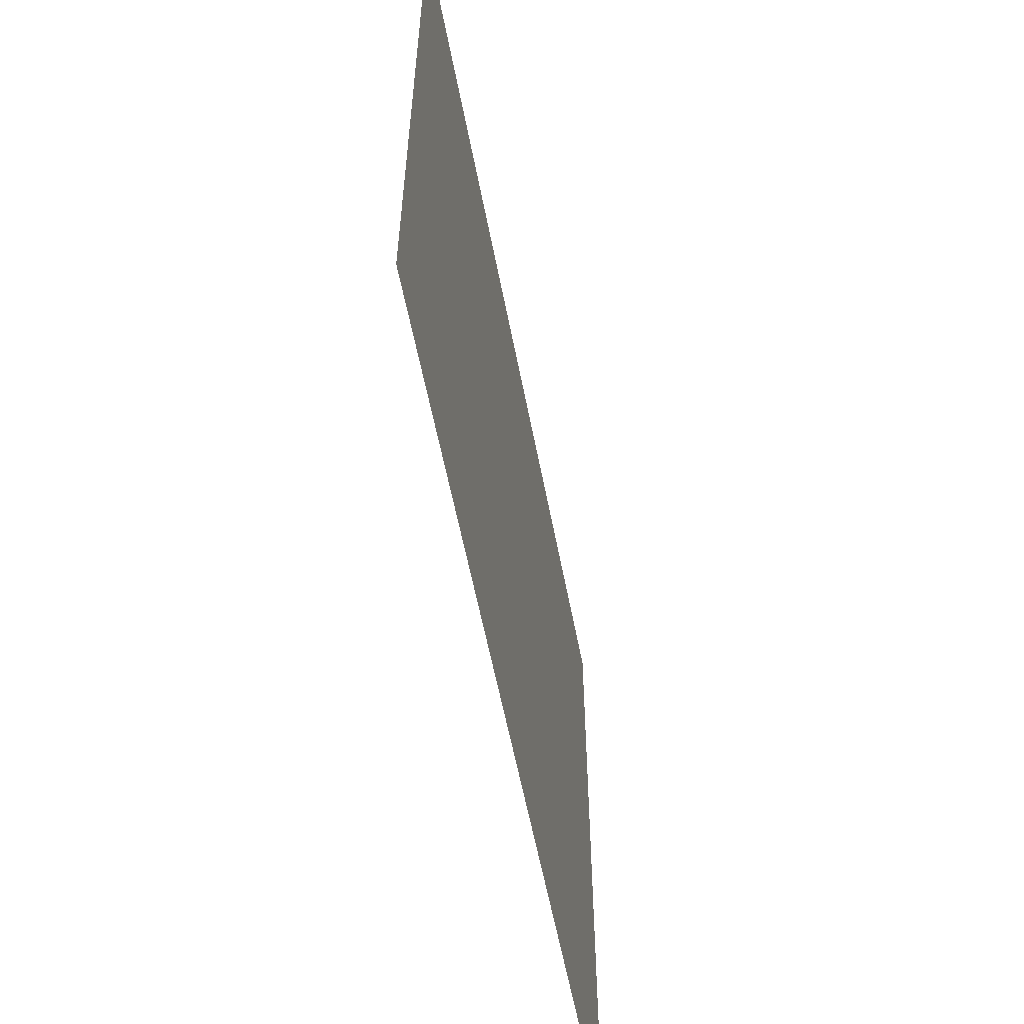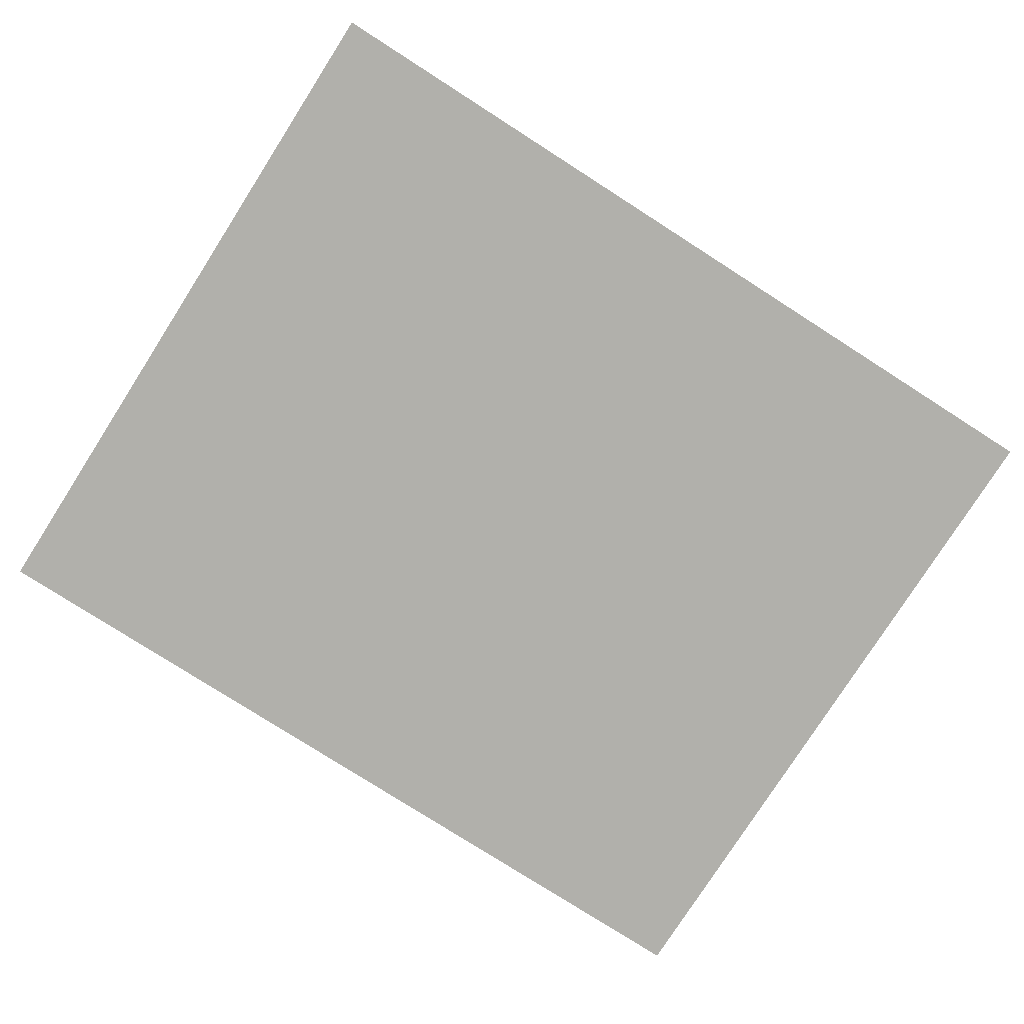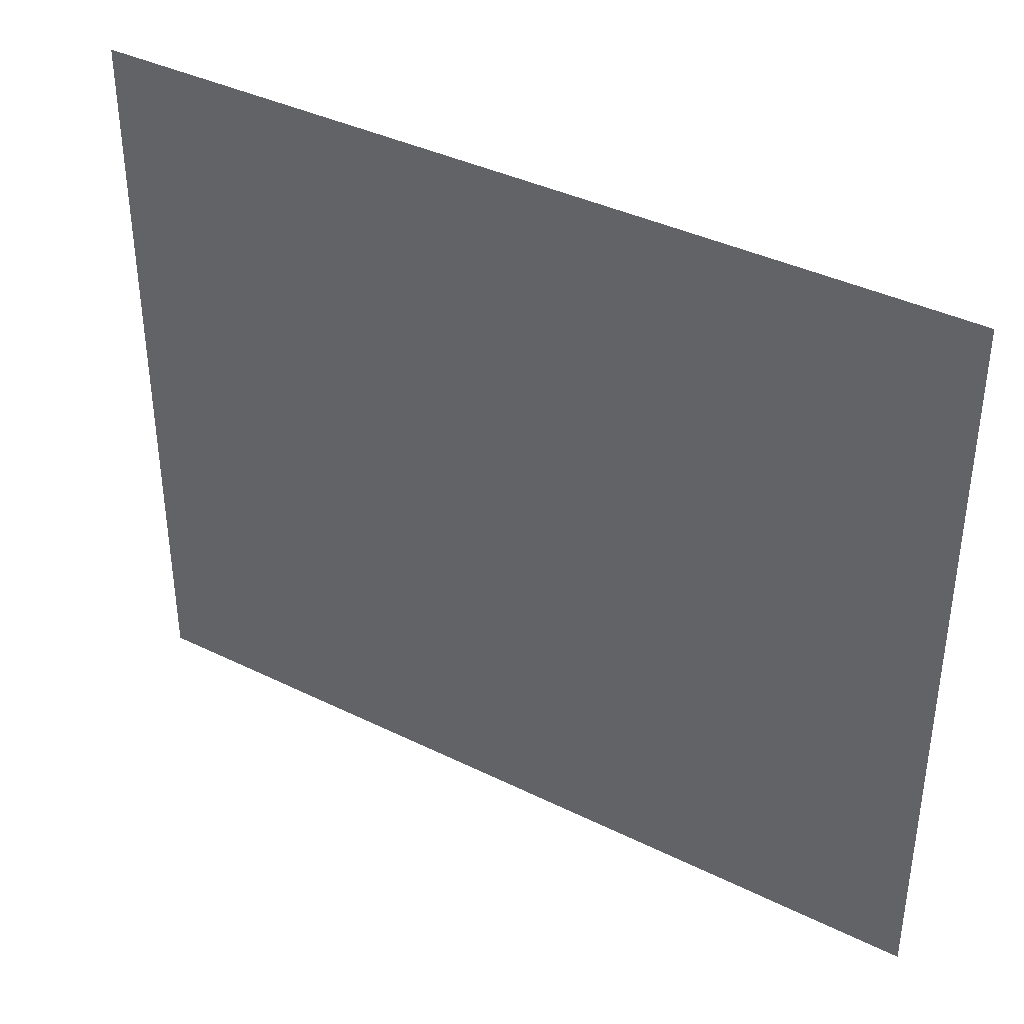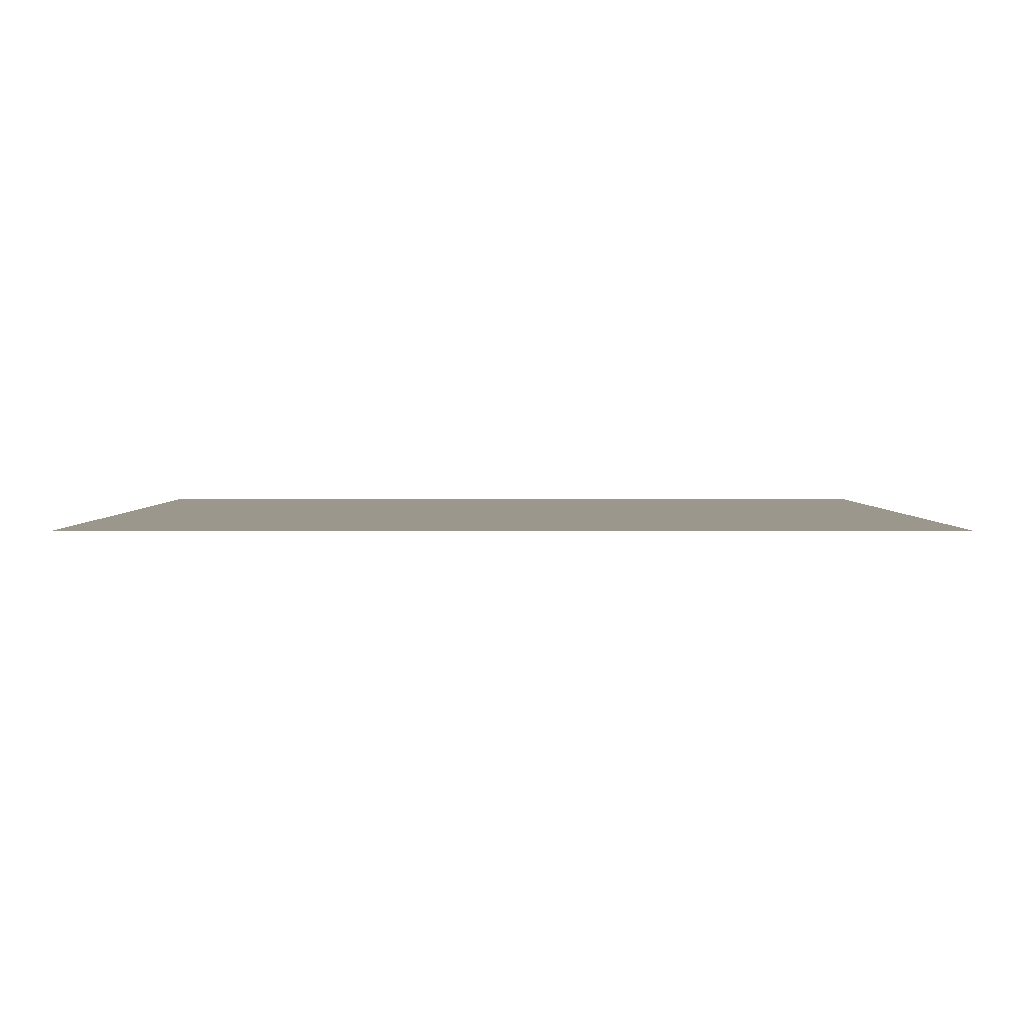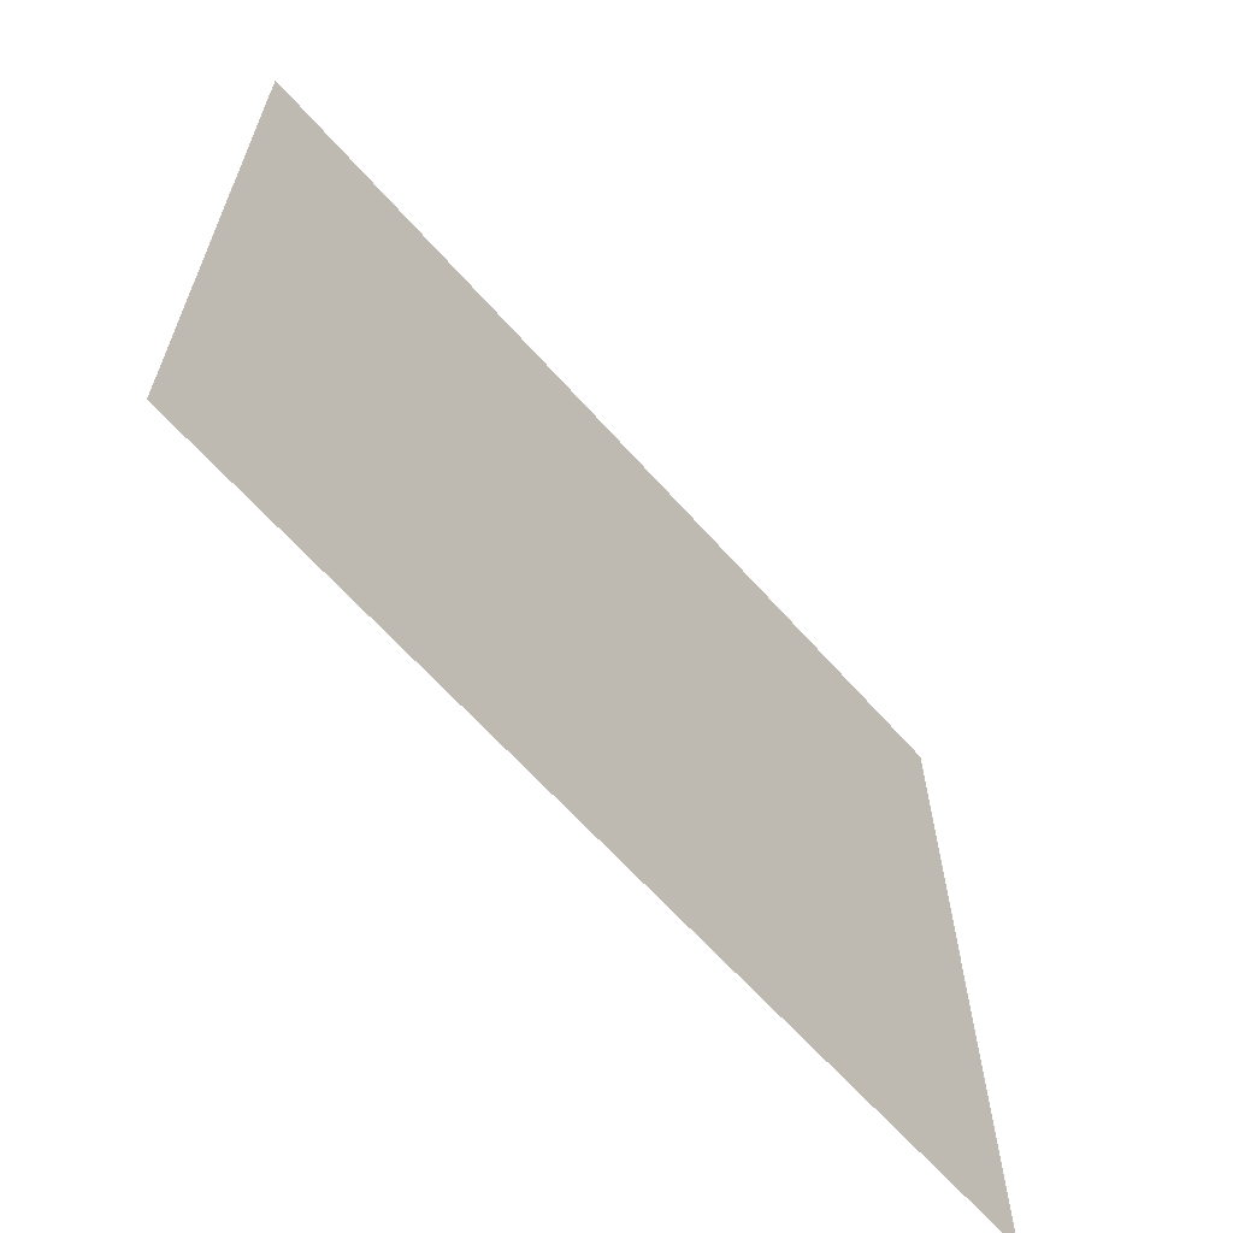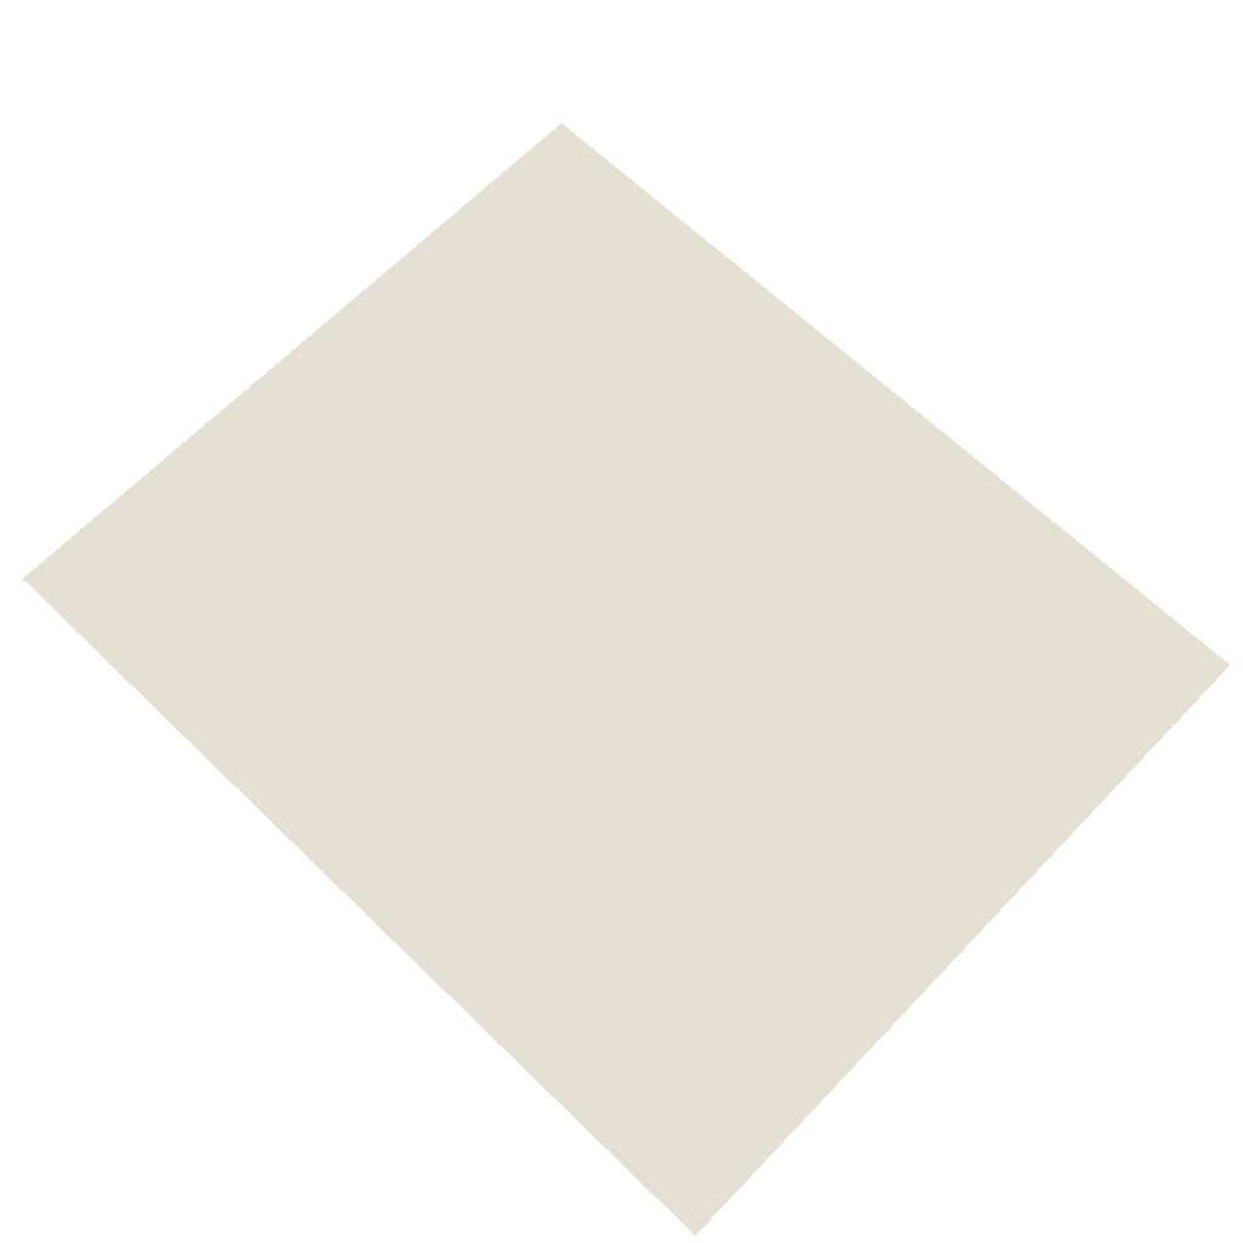
<metadata>
{"format":"obj","ext":"obj","renderer":"f3d","projection":"perspective","resolution":1024,"background":"white","views":[{"elev":-58.5,"azim":100.9,"up":"+Y"},{"elev":-78.5,"azim":-32.6,"up":"+Z"},{"elev":38.3,"azim":32.0,"up":"+Y"},{"elev":2.8,"azim":-0.1,"up":"+Z"},{"elev":-63.7,"azim":131.4,"up":"+Y"},{"elev":66.1,"azim":-135.9,"up":"+Z"}]}
</metadata>
<code>
v -57 -5 0
v -59.27 -5 0
v -59.27 -3.12 0
v -57 -3.12 0
g Puzzle3_mesh_0060
f 1 2 3 4

</code>
